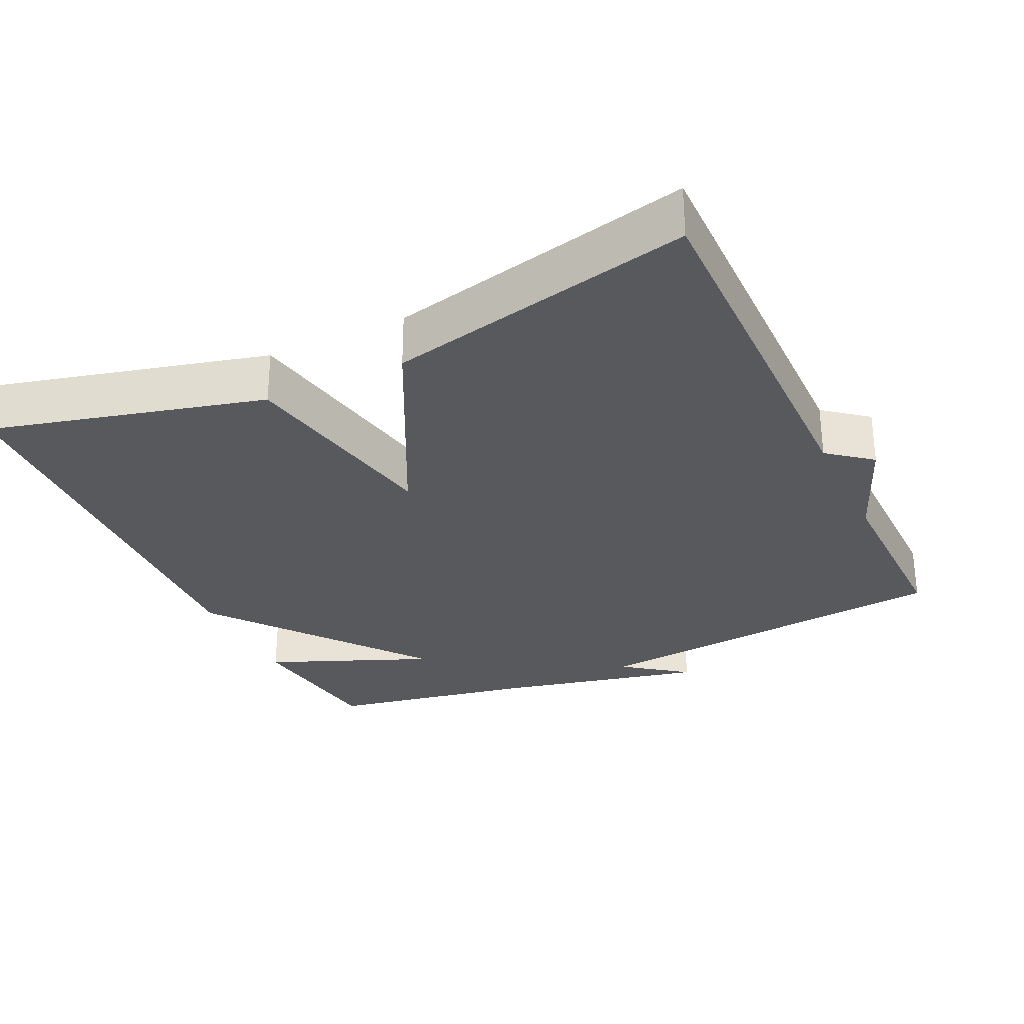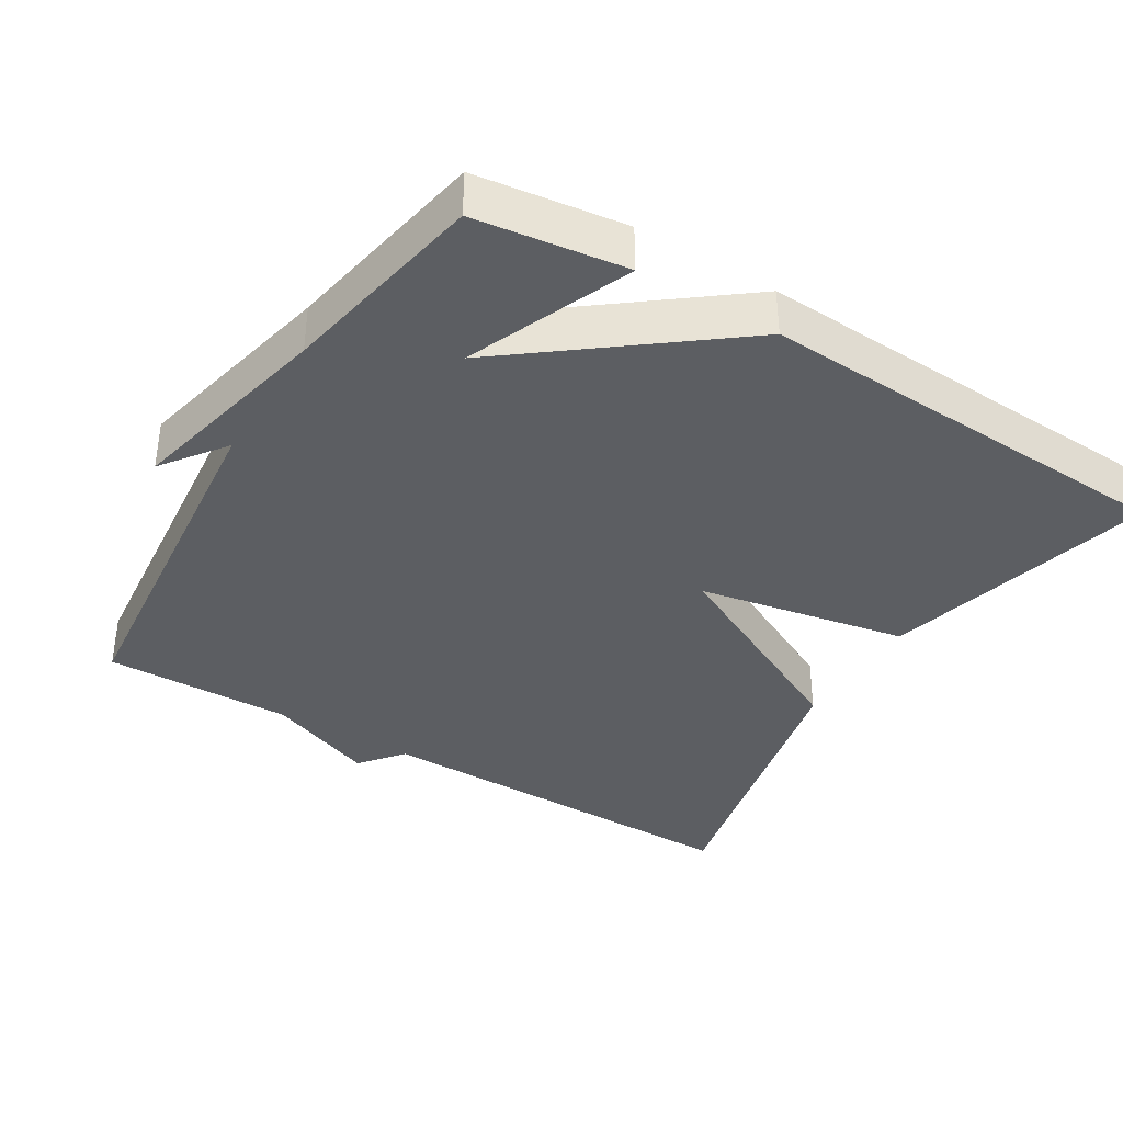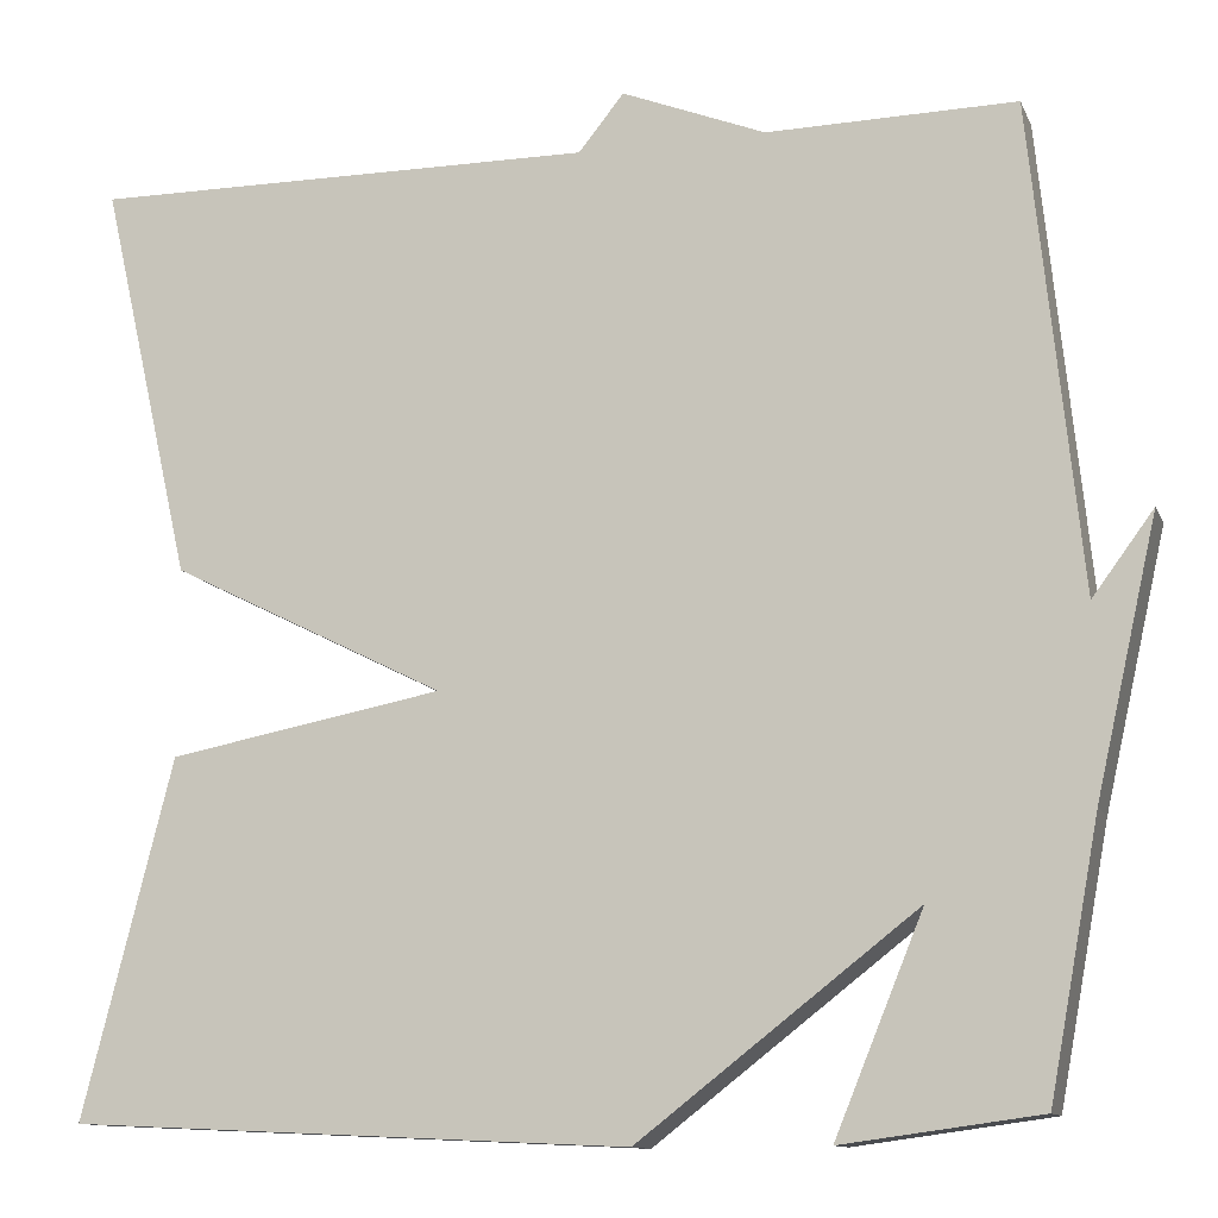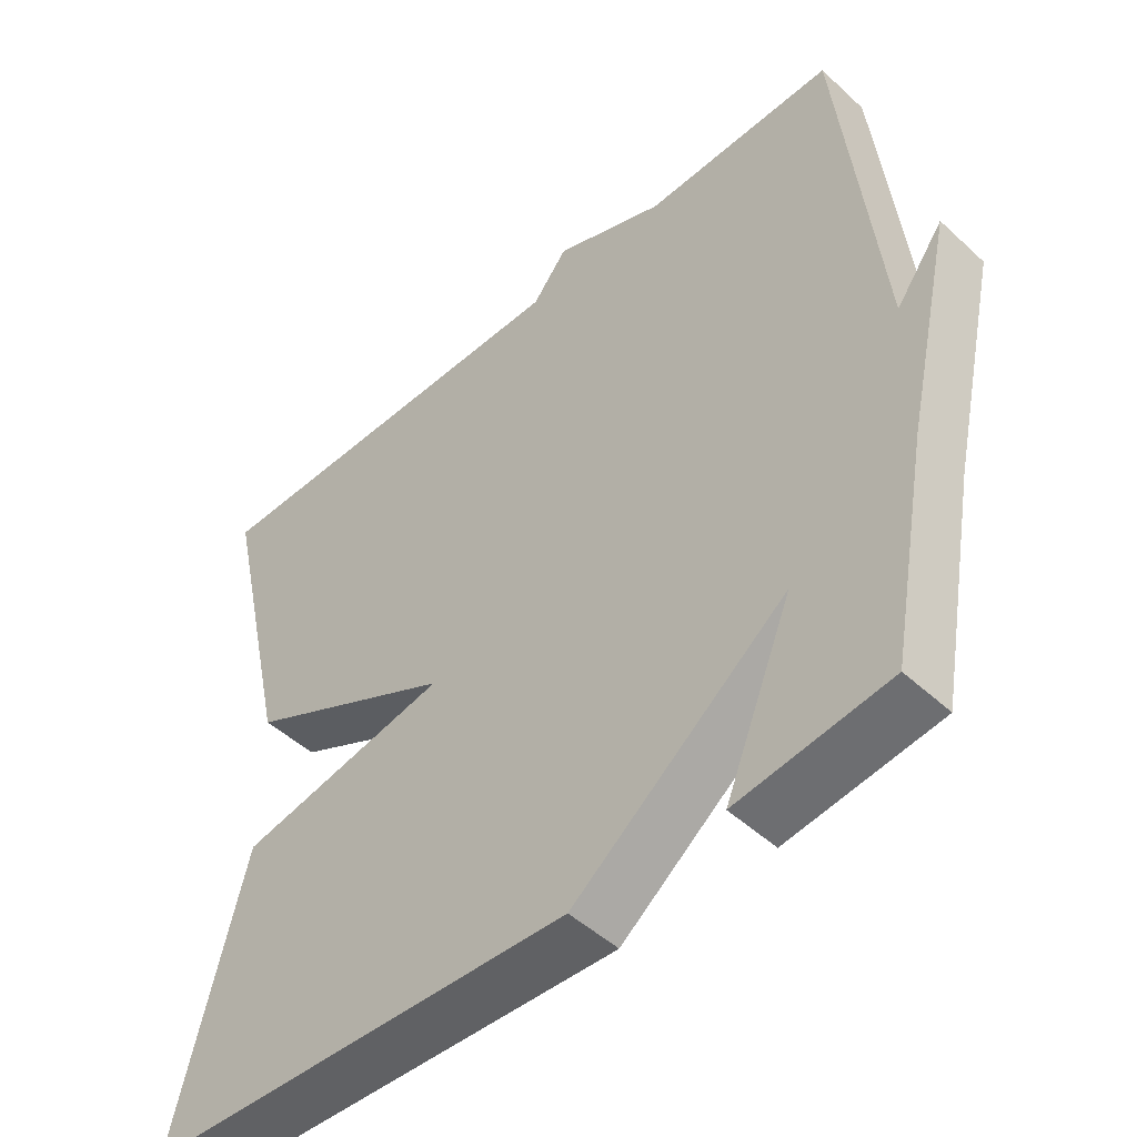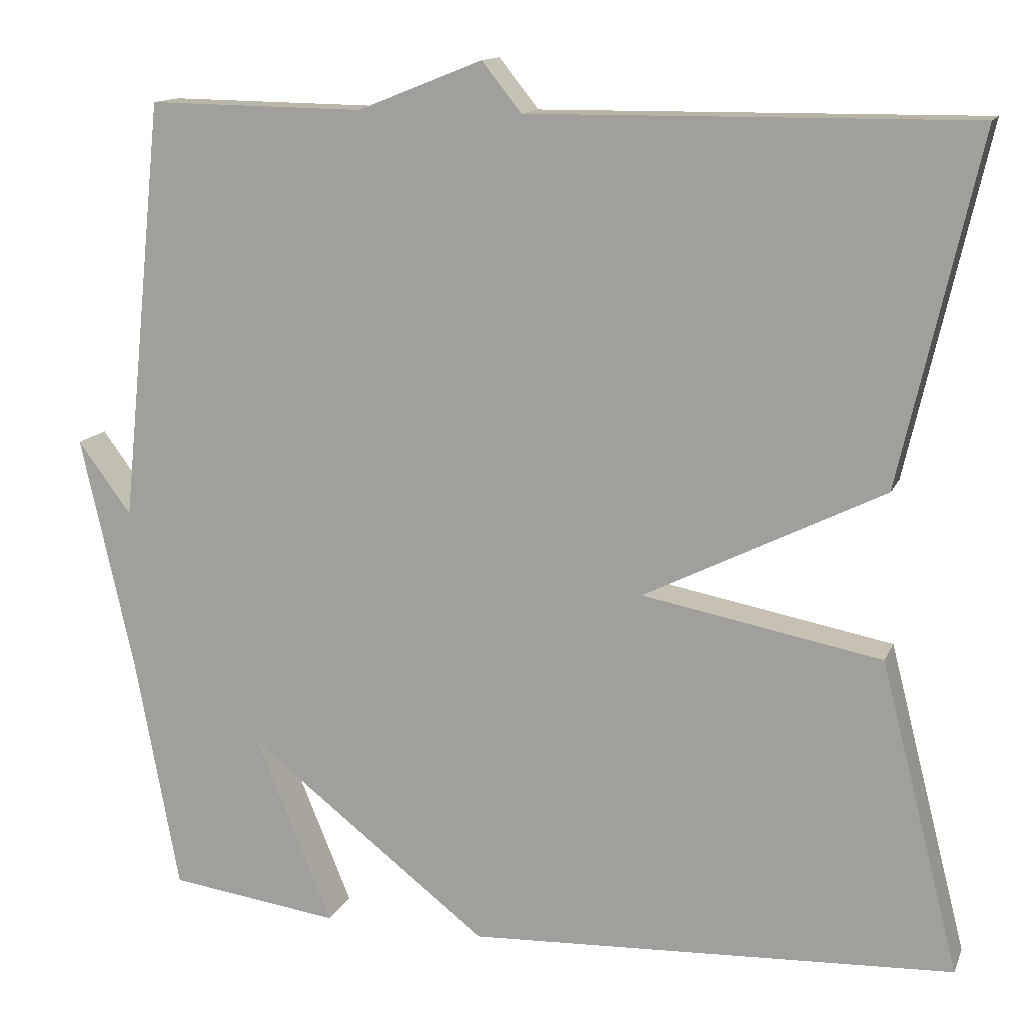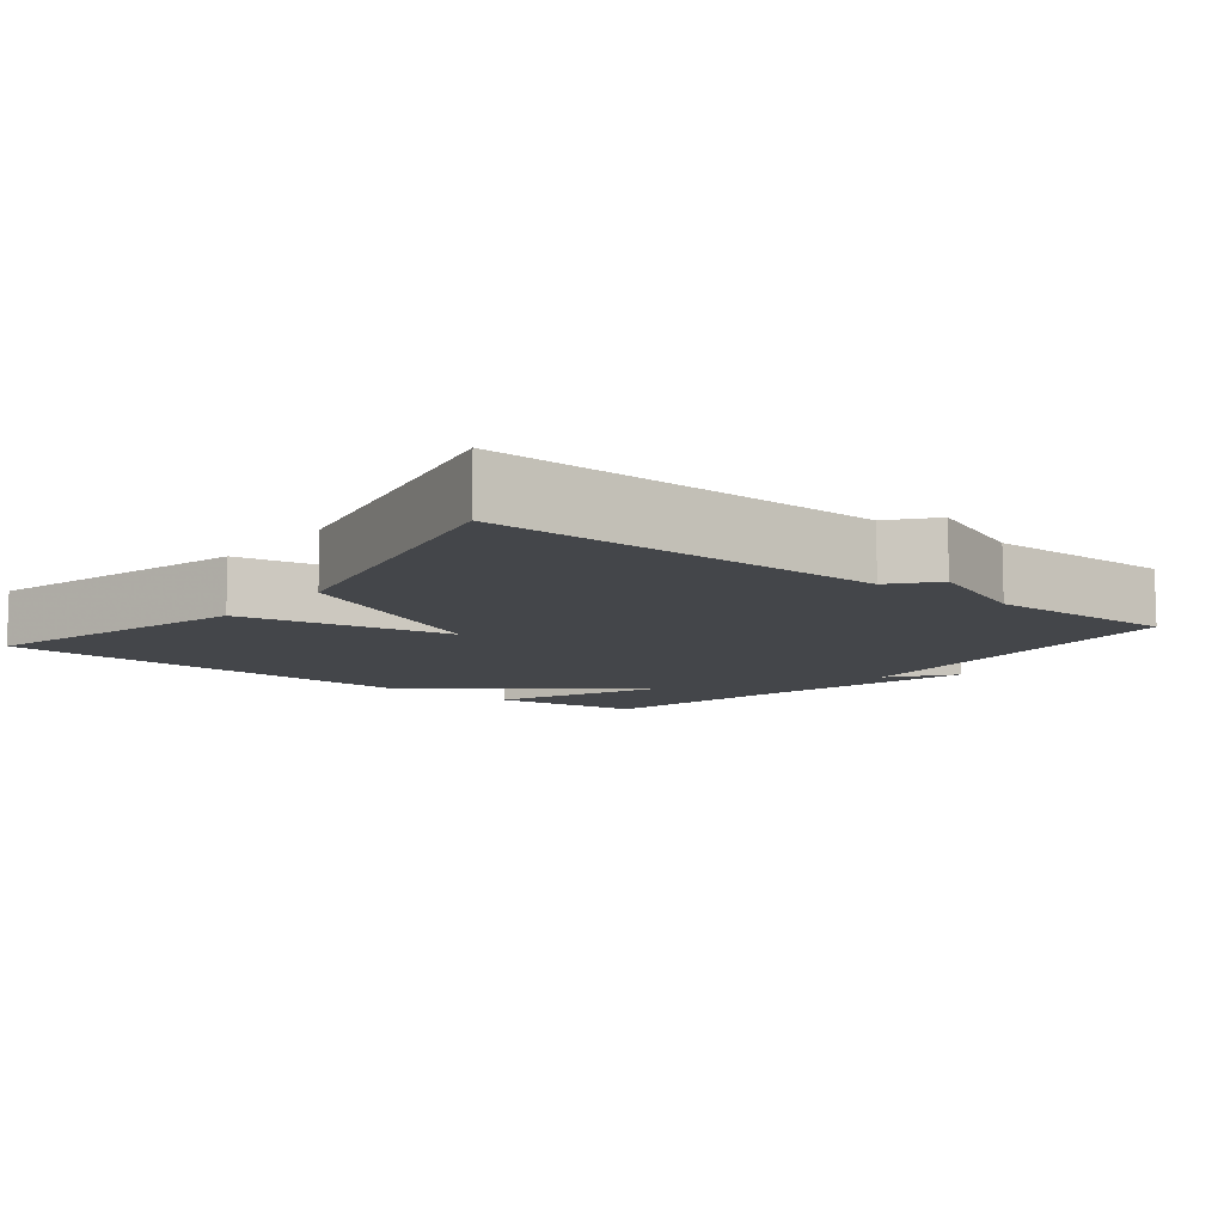
<metadata>
{"format":"obj","ext":"obj","renderer":"f3d","projection":"perspective","resolution":1024,"background":"white","views":[{"elev":-29.6,"azim":-64.8,"up":"+Y"},{"elev":-37.6,"azim":148.6,"up":"+Y"},{"elev":-11.8,"azim":16.8,"up":"+Z"},{"elev":-48.6,"azim":44.3,"up":"+Z"},{"elev":13.3,"azim":-163.0,"up":"+Z"},{"elev":-9.5,"azim":-38.8,"up":"+Y"}]}
</metadata>
<code>
v -0.5 0.07 0.5
v 0.037 0.07 0.496
v 0.085 0.07 0.556
v 0.237 0.07 0.496
v 0.5 0.07 0.5
v 0.553 0.07 -0.014
v 0.618 0.07 0.074
v 0.553 0.07 -0.214
v 0.5 0.07 -0.5
v 0.292 0.07 -0.528
v 0.385 0.07 -0.301
v 0.092 0.07 -0.528
v -0.5 0.07 -0.5
v -0.404 0.07 -0.123
v -0.113 0.07 -0.068
v -0.404 0.07 0.077
v -0.5 0 0.5
v 0.037 0 0.496
v 0.085 0 0.556
v 0.237 0 0.496
v 0.5 0 0.5
v 0.553 0 -0.014
v 0.618 0 0.074
v 0.553 0 -0.214
v 0.5 0 -0.5
v 0.292 0 -0.528
v 0.385 0 -0.301
v 0.092 0 -0.528
v -0.5 0 -0.5
v -0.404 0 -0.123
v -0.113 0 -0.068
v -0.404 0 0.077
f 15 16 1 2
f 13 14 15
f 12 13 15
f 11 12 15
f 2 3 4
f 15 2 4
f 11 15 4
f 8 9 10 11
f 6 7 8 11
f 4 5 6 11
f 18 17 32 31
f 31 30 29
f 31 29 28
f 31 28 27
f 20 19 18
f 20 18 31
f 20 31 27
f 27 26 25 24
f 27 24 23 22
f 27 22 21 20
f 1 17 18 2
f 2 18 19 3
f 3 19 20 4
f 4 20 21 5
f 5 21 22 6
f 6 22 23 7
f 7 23 24 8
f 8 24 25 9
f 9 25 26 10
f 10 26 27 11
f 11 27 28 12
f 12 28 29 13
f 13 29 30 14
f 14 30 31 15
f 15 31 32 16
f 16 32 17 1

</code>
